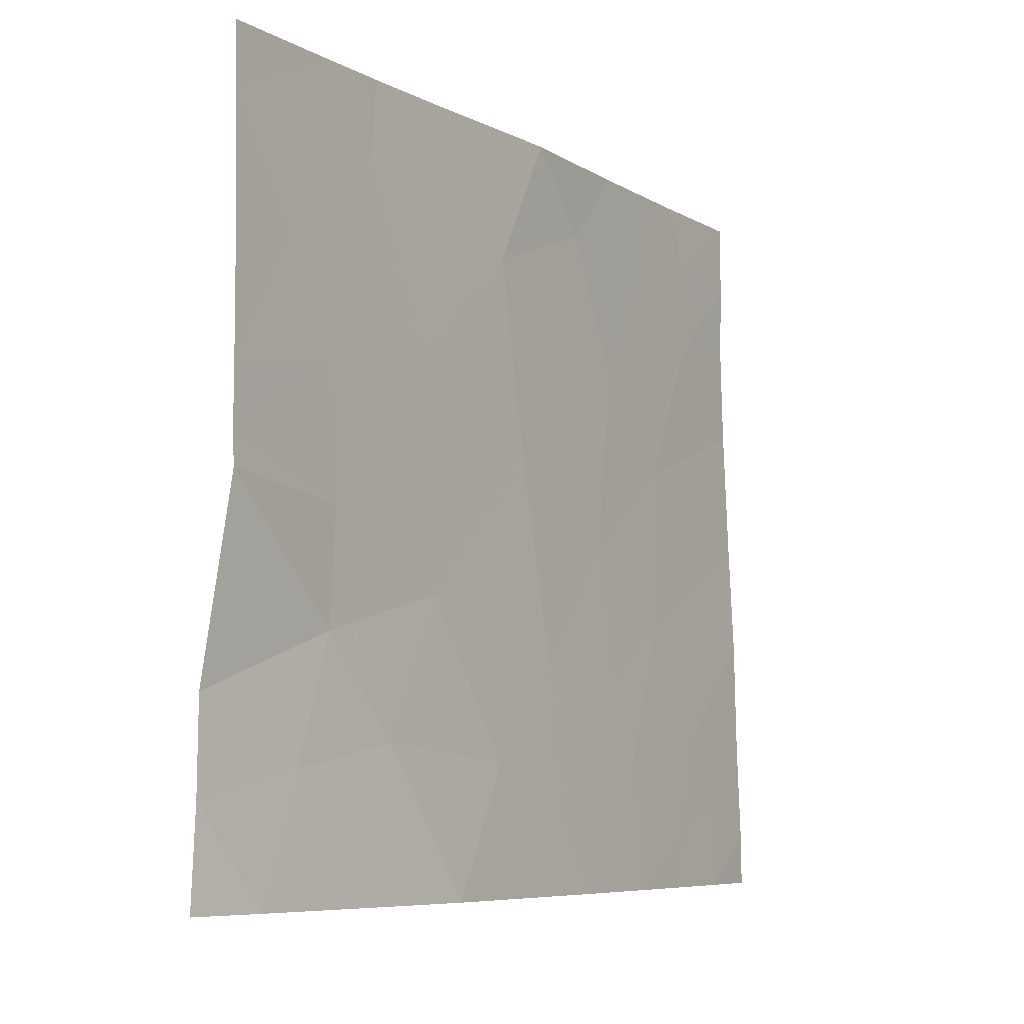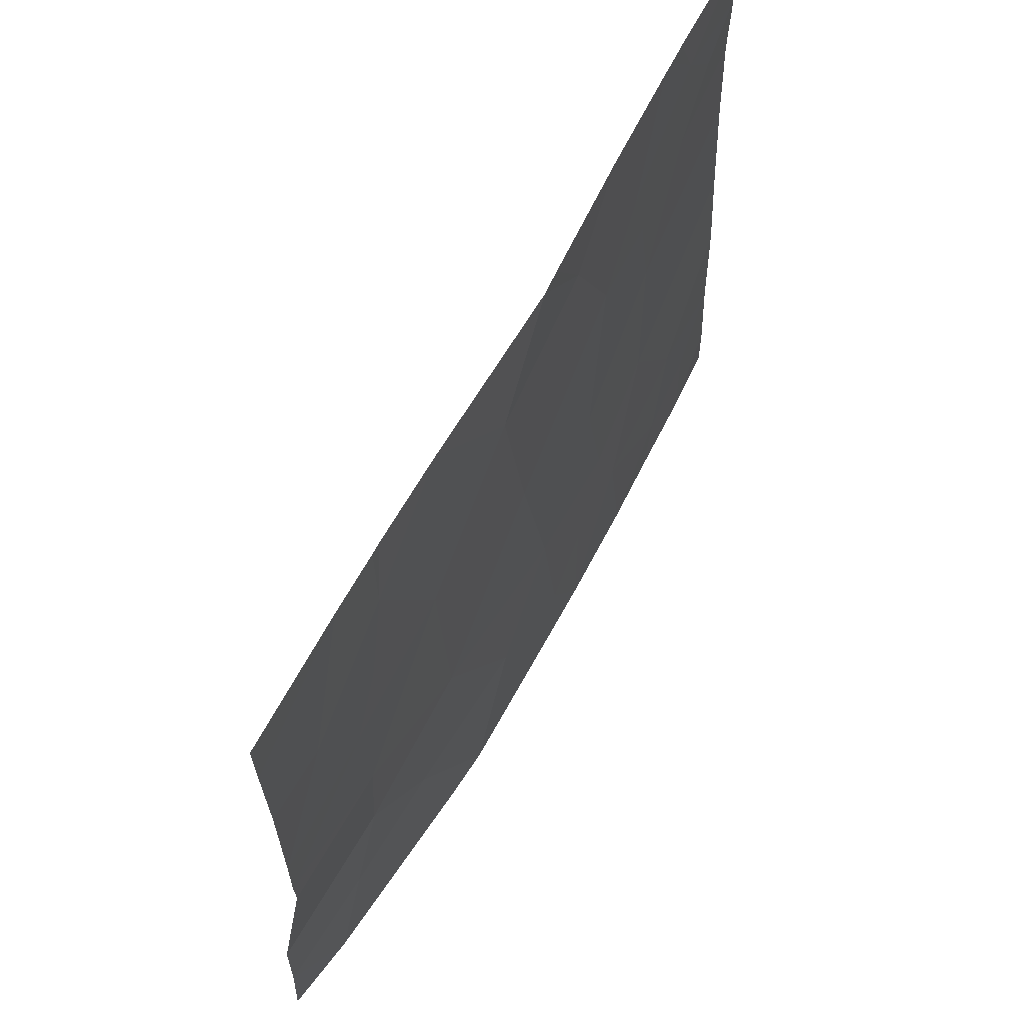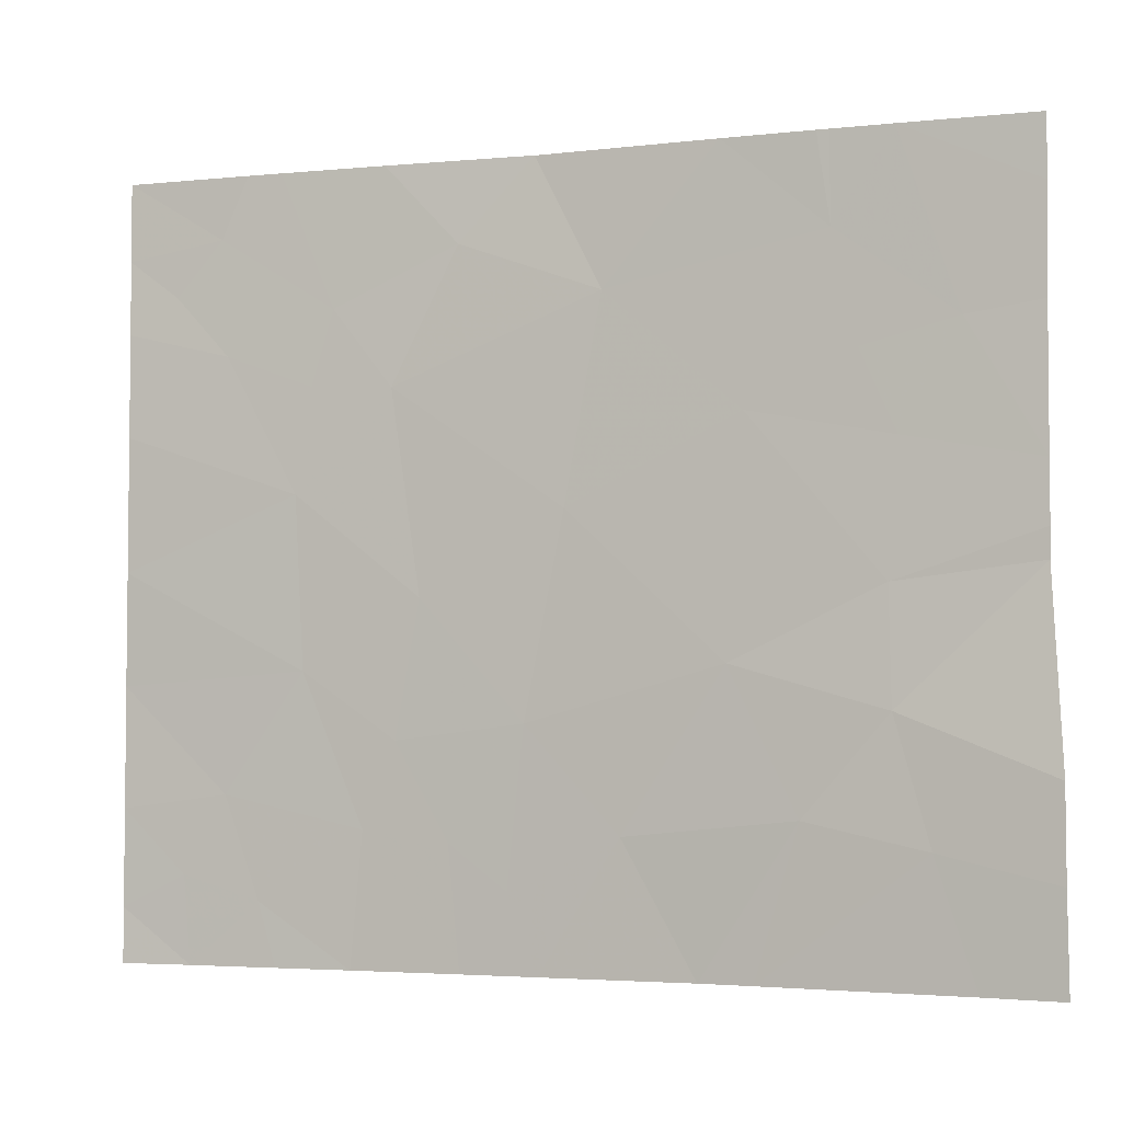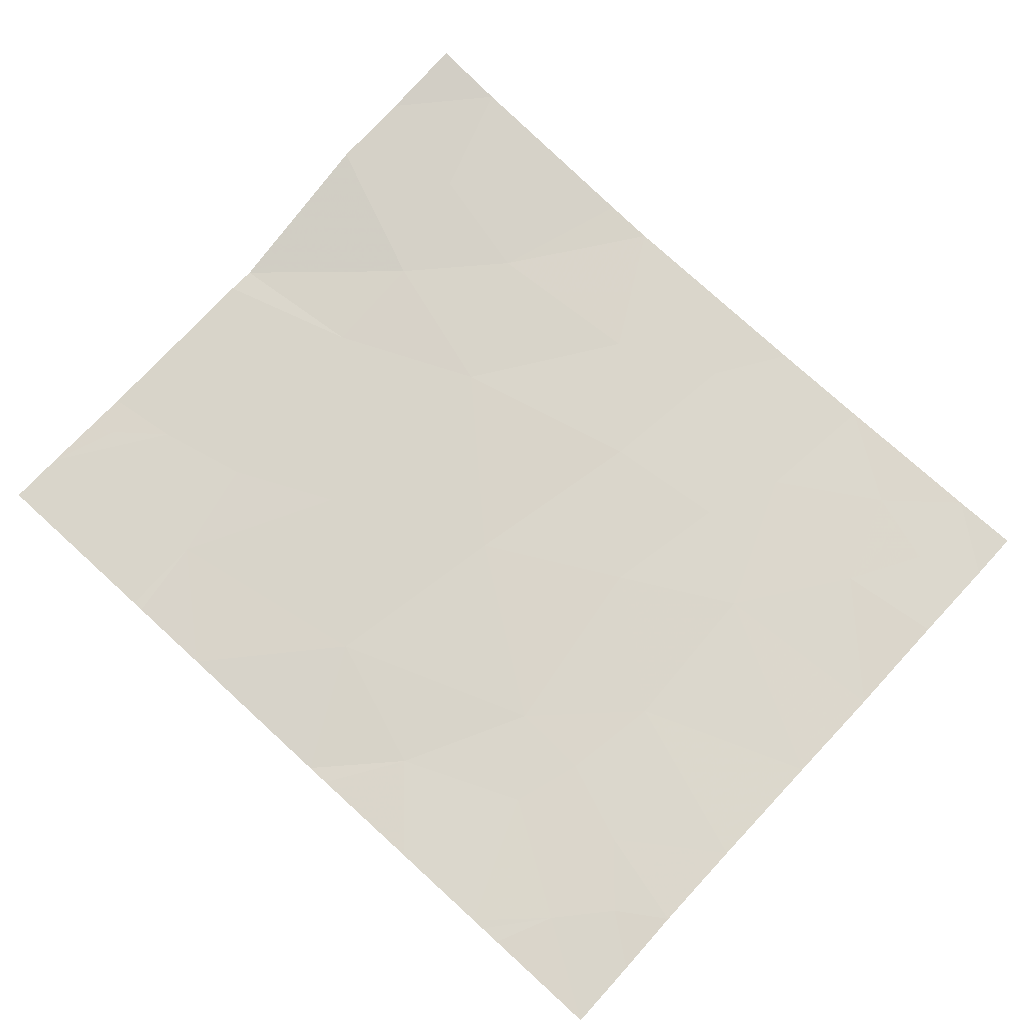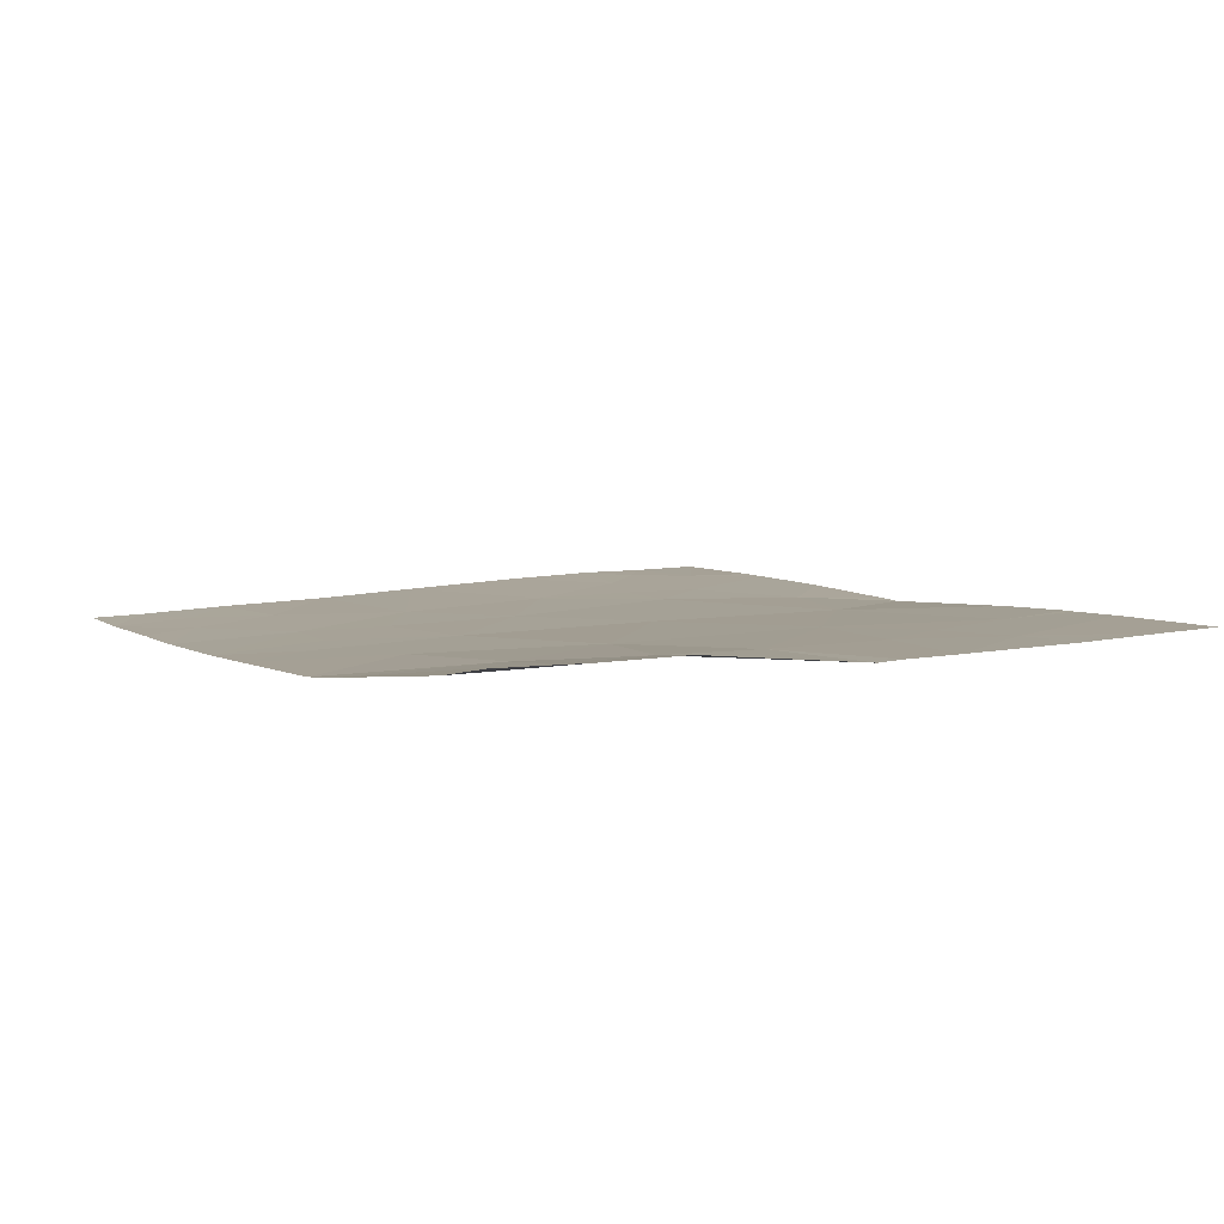
<metadata>
{"format":"obj","ext":"obj","renderer":"f3d","projection":"perspective","resolution":1024,"background":"white","views":[{"elev":-7.0,"azim":-59.1,"up":"+Z"},{"elev":63.8,"azim":-64.1,"up":"+Z"},{"elev":-3.6,"azim":-161.9,"up":"+Z"},{"elev":74.1,"azim":42.3,"up":"+Y"},{"elev":7.3,"azim":-120.8,"up":"+Y"}]}
</metadata>
<code>
v -52.97 43.57 -19.85
v -53.11 43.58 -19.06
v -53.64 43.61 -19.52
v -54.72 43.65 -19.96
v -54.72 43.65 -20.07
v -54.16 43.63 -20.14
v -54.17 43.64 -20.58
v -52.55 43.56 -18.86
v -52.29 43.56 -19.38
v -52.05 43.56 -19.07
v -54.2 43.63 -19.63
v -53.58 43.6 -20.42
v -53.84 43.61 -20.97
v -53.86 43.62 -20.66
v -54.62 43.65 -19.06
v -54.72 43.65 -19.18
v -54.43 43.64 -19.23
v -52.81 43.55 -20.63
v -52.16 43.52 -21.02
v -52.5 43.53 -21.06
v -52.3 43.53 -20.69
v -54.77 43.74 -21.17
v -54.47 43.69 -21.54
v -54.31 43.67 -21.07
v -52.26 43.57 -18.54
v -52.75 43.56 -18.54
v -54.72 43.66 -18.78
v -54.2 43.65 -18.54
v -53.97 43.63 -18.89
v -52.85 43.56 -18.54
v -53.56 43.61 -18.54
v -51.59 43.56 -18.78
v -51.4 43.56 -19
v -51.61 43.55 -19.23
v -54.06 43.63 -19.32
v -52.4 43.55 -20.16
v -51.9 43.55 -19.77
v -52.54 43.51 -21.54
v -52.73 43.53 -21.24
v -51.96 43.55 -19.36
v -51.2 43.56 -19.13
v -51.2 43.55 -18.85
v -51.42 43.5 -21.2
v -51.45 43.49 -21.54
v -51.17 43.5 -21.54
v -51.17 43.5 -21.33
v -53.66 43.58 -21.54
v -53.45 43.55 -21.54
v -51.84 43.57 -18.54
v -53.17 43.55 -21.03
v -51.2 43.55 -19.53
v -54.77 43.74 -20.82
v -52.85 43.52 -21.54
v -51.7 43.57 -18.54
v -51.78 43.57 -18.54
v -51.73 43.5 -21.3
v -52.11 43.5 -21.54
v -51.8 43.5 -21.54
v -51.19 43.53 -20.05
v -51.2 43.55 -18.54
v -53.92 43.63 -18.54
v -53.97 43.64 -18.54
v -54.72 43.65 -19.73
v -51.17 43.51 -20.95
v -51.18 43.52 -20.49
v -51.6 43.51 -20.9
v -51.92 43.53 -20.43
v -54.73 43.66 -18.54
v -54.78 43.75 -21.54
f 3 1 2
f 6 4 5
f 5 7 6
f 10 8 9
f 11 4 6
f 14 13 12
f 3 12 1
f 14 12 7
f 17 15 16
f 14 7 13
f 18 1 12
f 21 20 19
f 21 18 20
f 24 22 23
f 8 25 26
f 17 28 27
f 17 29 28
f 2 30 31
f 34 33 32
f 3 6 12
f 3 11 6
f 6 7 12
f 29 35 3
f 9 1 36
f 36 37 9
f 29 17 35
f 39 38 20
f 20 18 39
f 40 9 37
f 42 33 41
f 46 43 44
f 44 45 46
f 13 47 48
f 24 23 47
f 47 13 24
f 10 32 49
f 10 34 32
f 13 48 50
f 50 12 13
f 13 7 24
f 34 51 41
f 7 5 52
f 50 48 53
f 32 54 55
f 58 56 57
f 44 56 58
f 44 43 56
f 37 59 51
f 51 34 37
f 60 54 32
f 32 42 60
f 29 61 62
f 29 2 31
f 29 3 2
f 17 16 63
f 18 36 1
f 10 9 40
f 66 64 65
f 29 62 28
f 8 30 2
f 21 67 36
f 36 18 21
f 18 12 50
f 68 27 28
f 66 56 43
f 19 20 38
f 21 19 67
f 39 53 38
f 39 50 53
f 39 18 50
f 37 67 59
f 37 36 67
f 17 11 35
f 19 57 56
f 56 66 19
f 67 65 59
f 67 66 65
f 24 52 22
f 24 7 52
f 19 38 57
f 40 34 10
f 19 66 67
f 8 26 30
f 10 49 25
f 25 8 10
f 40 37 34
f 29 31 61
f 17 27 15
f 11 63 4
f 11 17 63
f 11 3 35
f 66 43 64
f 9 2 1
f 9 8 2
f 42 32 33
f 46 64 43
f 16 15 27
f 23 22 69
f 49 32 55
f 34 41 33

</code>
